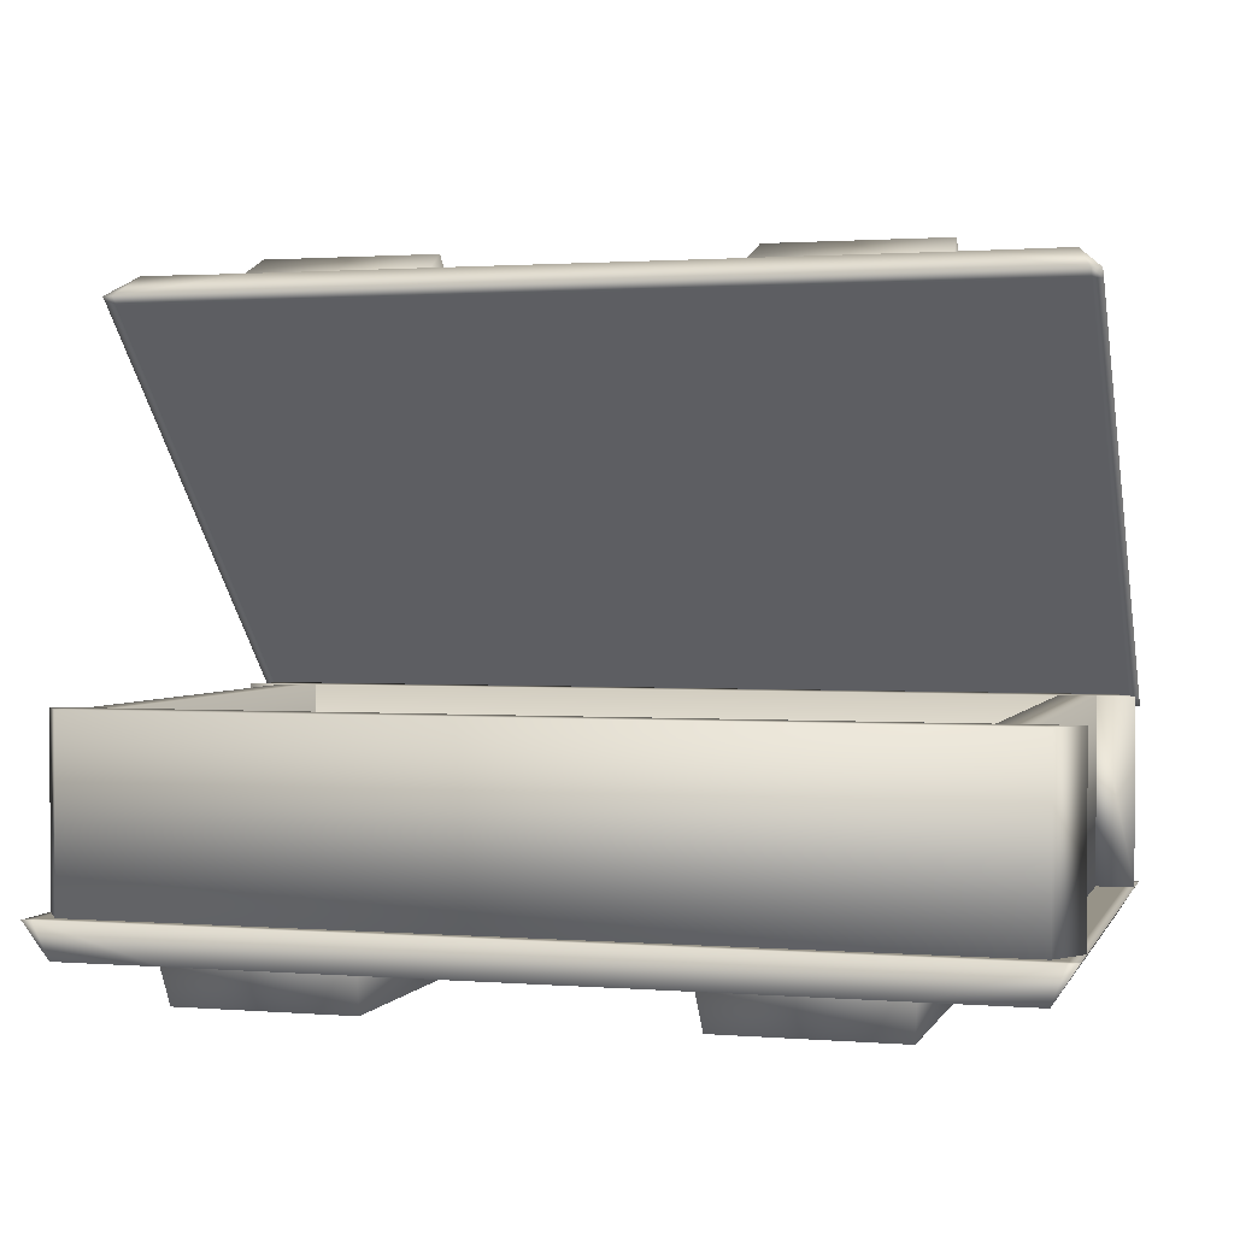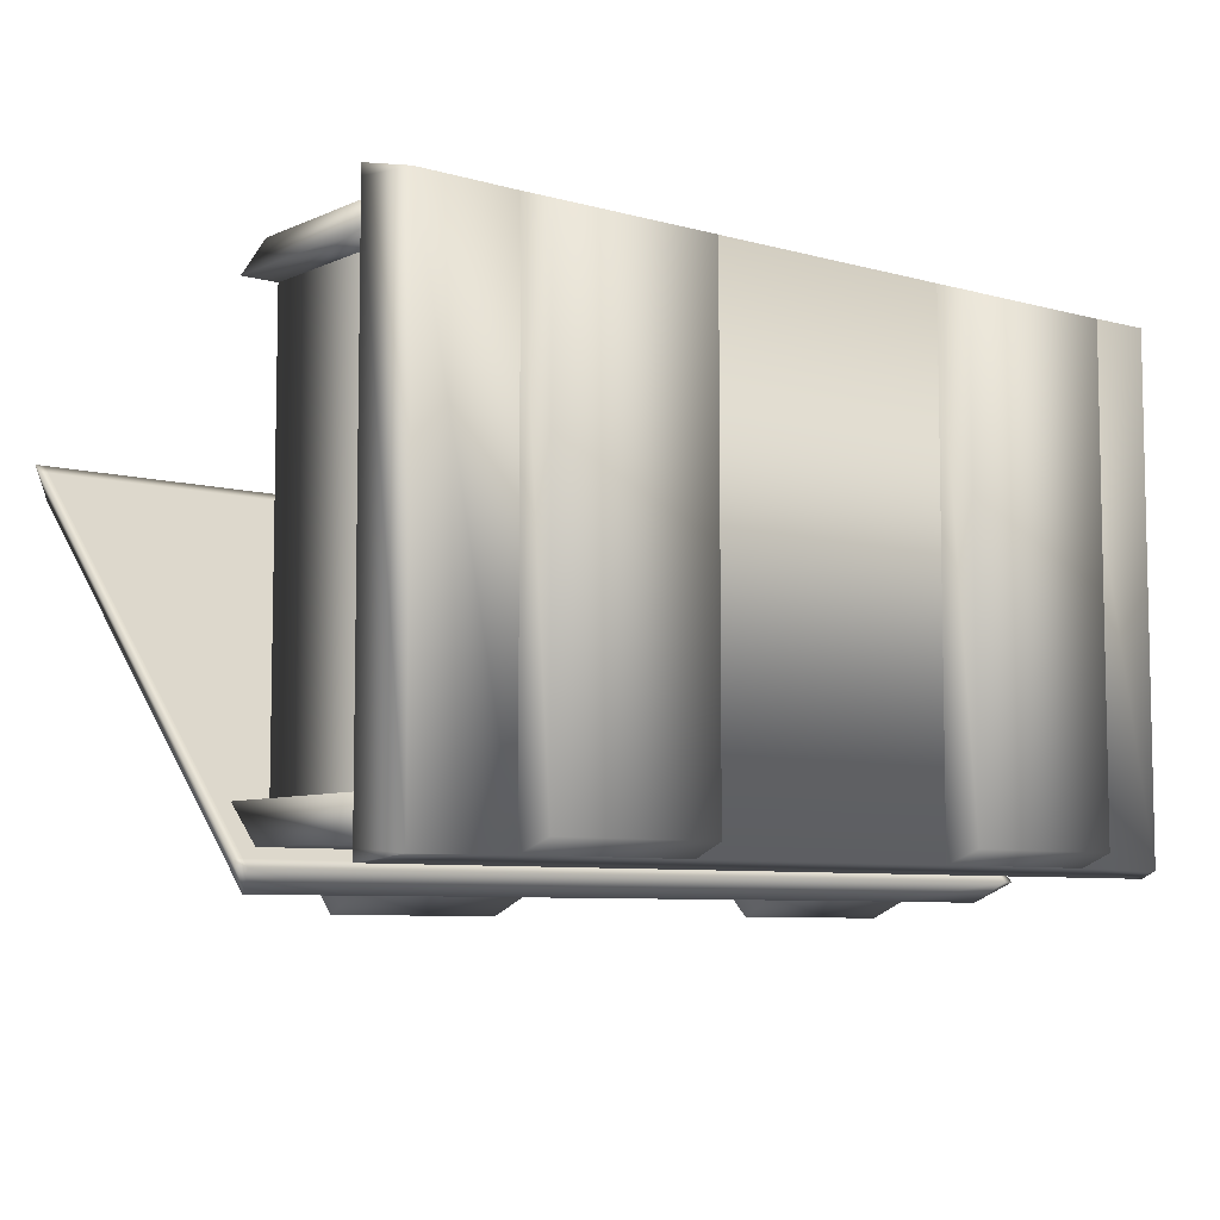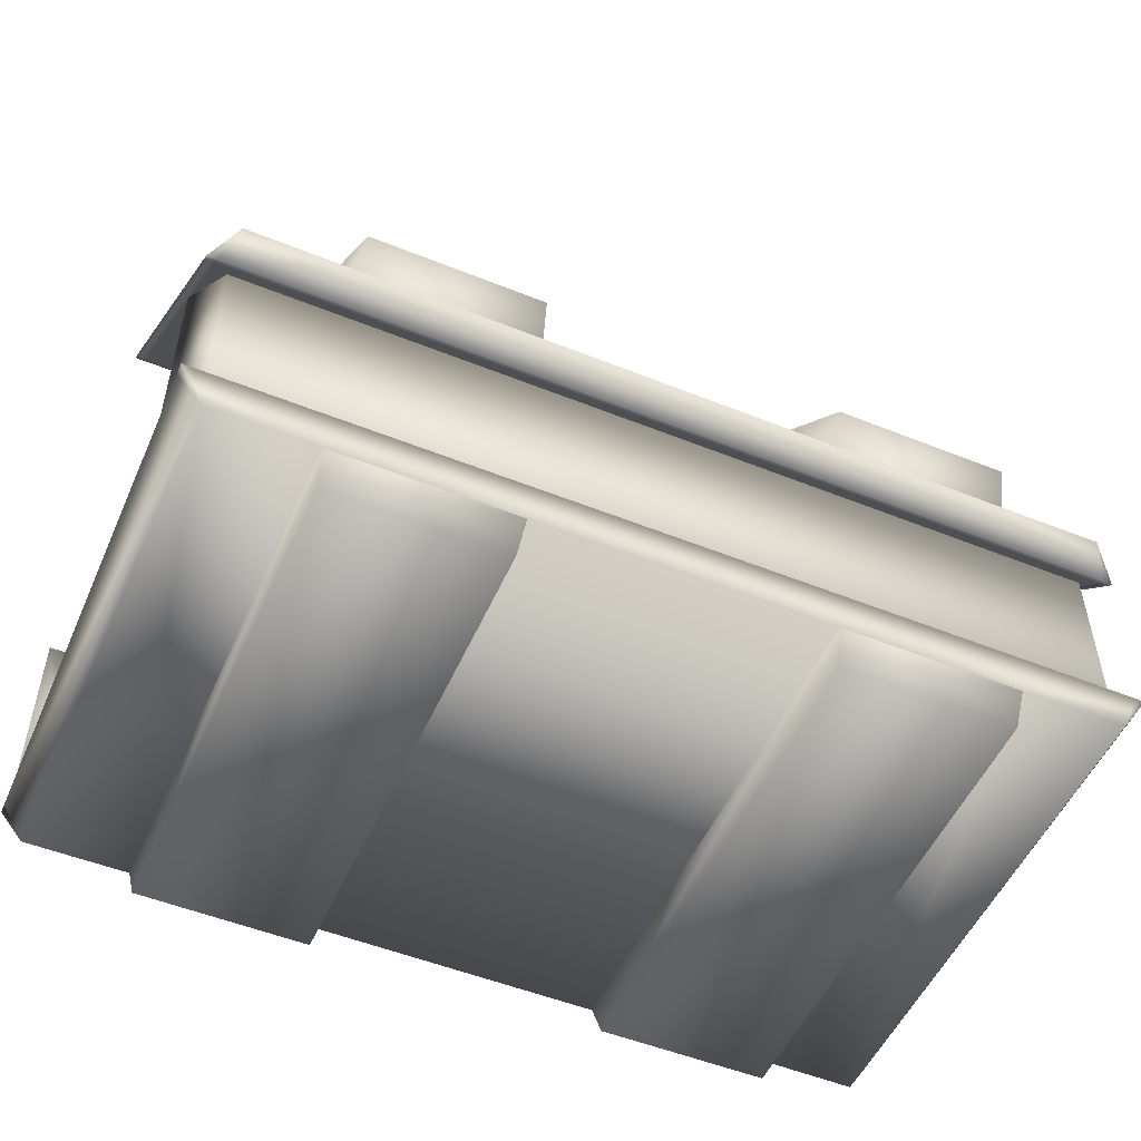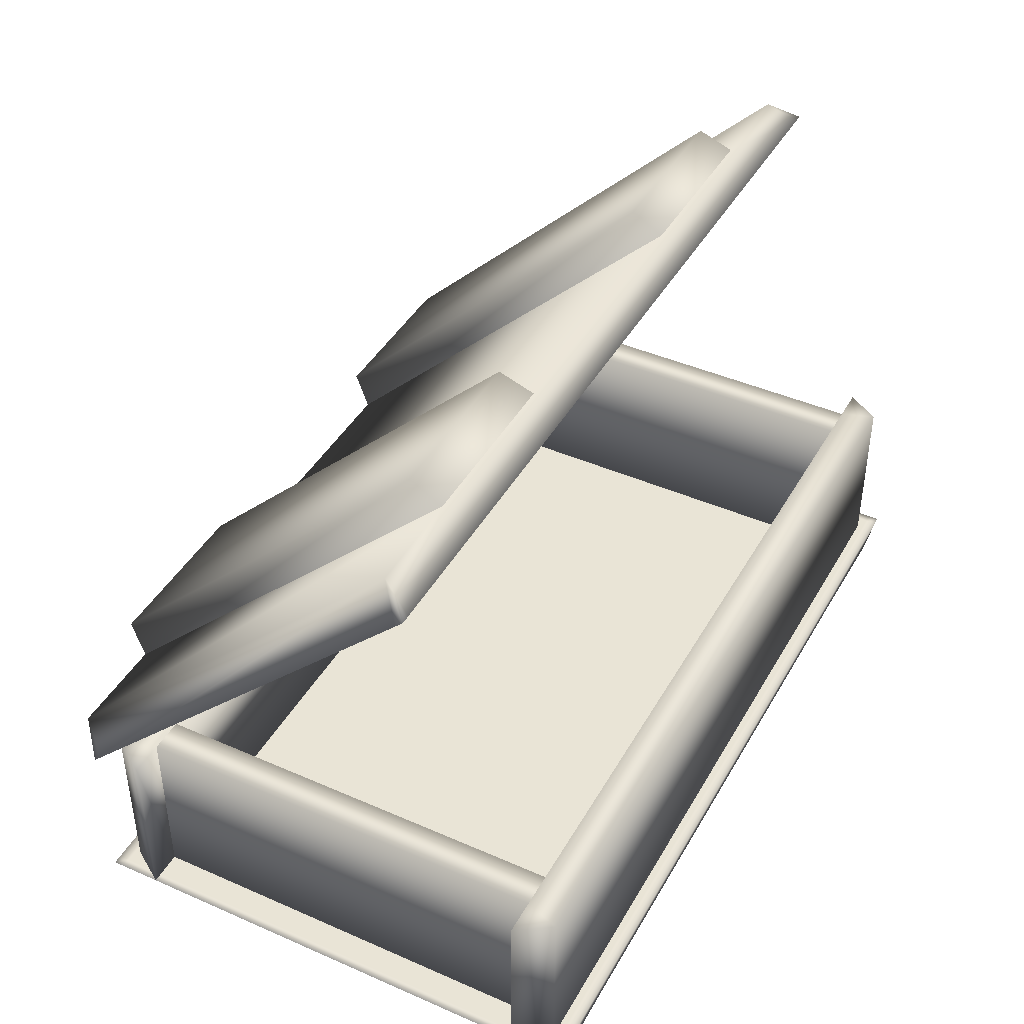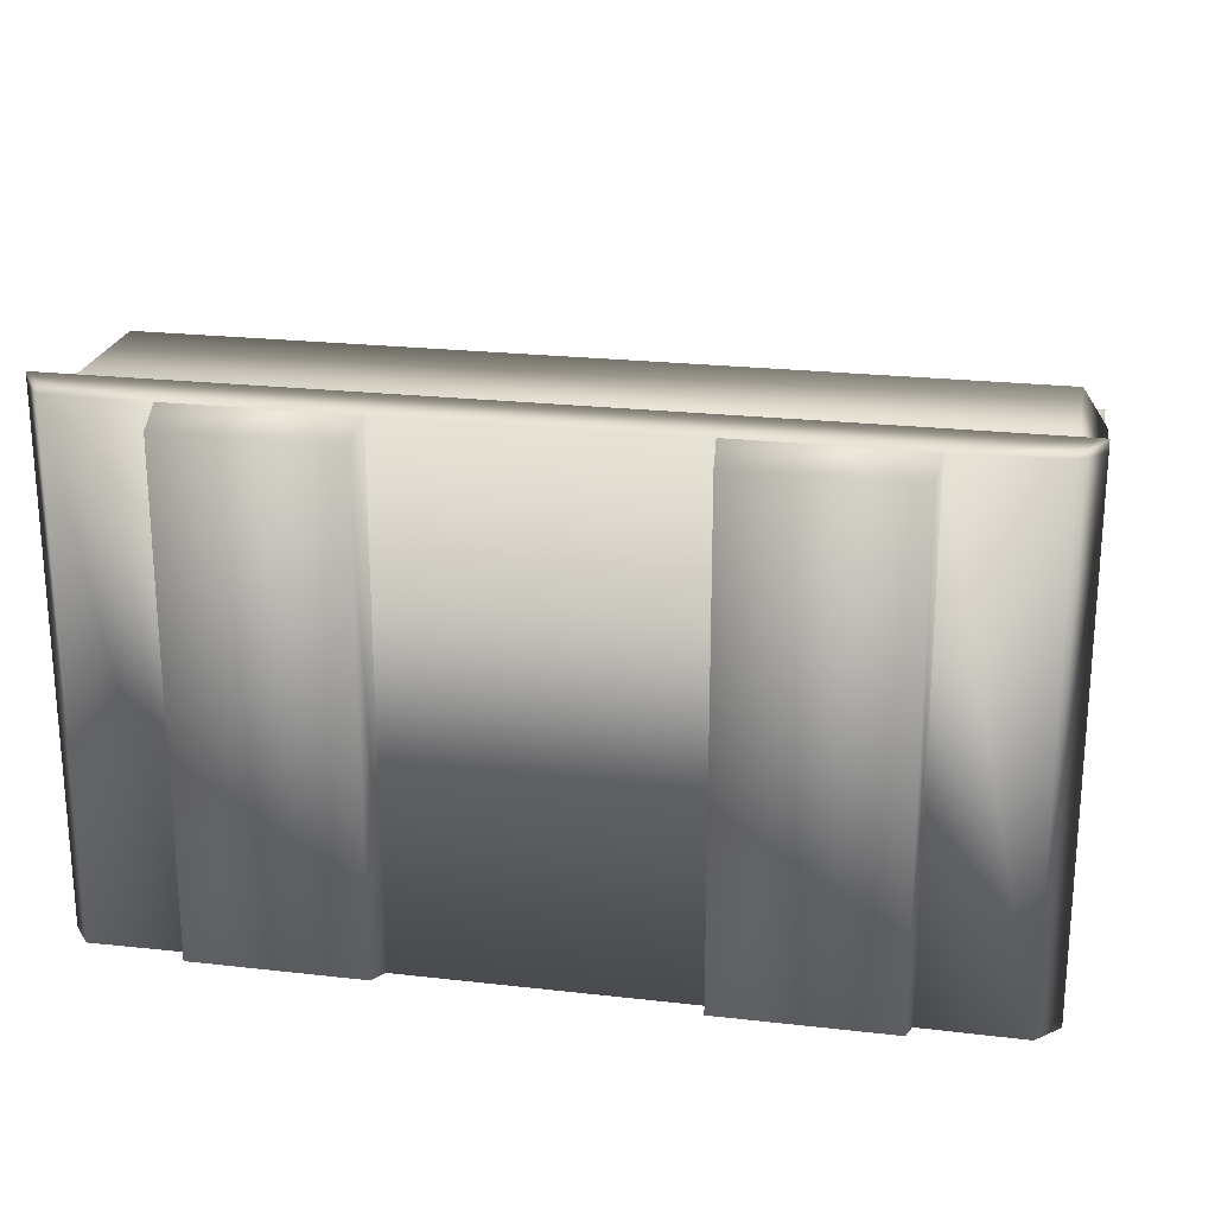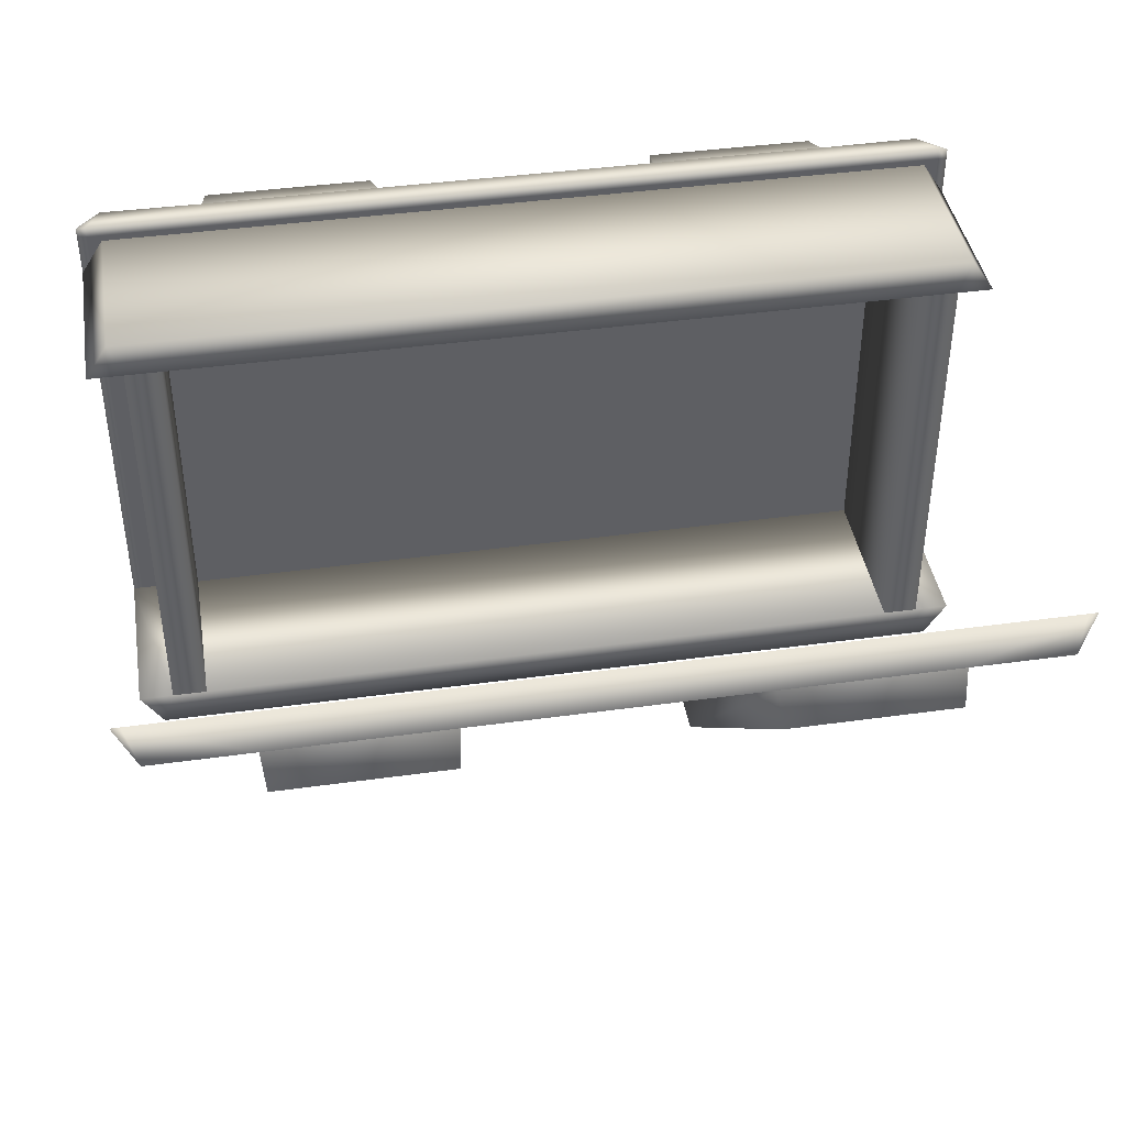
<metadata>
{"format":"obj","ext":"obj","renderer":"f3d","projection":"perspective","resolution":1024,"background":"white","views":[{"elev":1.4,"azim":15.9,"up":"+Y"},{"elev":-7.2,"azim":-38.6,"up":"+Z"},{"elev":-52.2,"azim":156.5,"up":"+Y"},{"elev":42.6,"azim":-62.4,"up":"+Y"},{"elev":23.1,"azim":11.0,"up":"+Z"},{"elev":41.7,"azim":170.5,"up":"+Z"}]}
</metadata>
<code>
v  -0.1575 0.105 -0.09
v  -0.1725 0.105 -0.09
v  -0.1725 0.105 0.09
v  -0.1575 0.105 0.09
v  -0.1575 0.03 -0.09
v  -0.1575 0.03 0.09
v  -0.1725 0.03 0.09
v  -0.1725 0.03 -0.09
v  -0.1875 0.105 0.09
v  -0.1777 0.105 0.105
v  -0.1875 0.03 0.09
v  -0.1777 0.03 0.105
v  0.1777 0.105 0.105
v  0.1777 0.03 0.105
v  0.1875 0.03 0.09
v  0.1875 0.105 0.09
v  0.1725 0.03 0.09
v  0.1725 0.105 0.09
v  0.1875 0.105 -0.09
v  0.1875 0.03 -0.09
v  0.1777 0.03 -0.105
v  0.1777 0.105 -0.105
v  -0.1777 0.105 -0.105
v  -0.1777 0.03 -0.105
v  -0.1875 0.03 -0.09
v  -0.1875 0.105 -0.09
v  0.1575 0.105 0.09
v  0.1725 0.105 -0.09
v  0.1575 0.105 -0.09
v  0.1575 0.03 0.09
v  0.1575 0.03 -0.09
v  0.1725 0.03 -0.09
v  0 0.03 0.1075
v  0 0.03 -0.1075
v  -0.1835 0.03 -0.1075
v  -0.1835 0.03 0.1075
v  -0.1348 0.015 -0.109
v  -0.1348 0.015 0.109
v  -0.1778 0.015 0.1093
v  -0.1778 0.015 -0.1093
v  -0.1875 0.03 -0.1121
v  -0.1835 0.03 -0.1121
v  0.1875 0.03 -0.1121
v  0.1875 0.03 -0.1075
v  0.1778 0.015 -0.1093
v  0.1875 0.03 0.1121
v  0.1835 0.03 0.1121
v  0.1778 0.015 0.1093
v  -0.1875 0.03 0.1121
v  -0.1875 0.03 0.1075
v  -0.1333 -0 -0.1035
v  -0.0617 -0 -0.1035
v  -0.0617 -0 0.1035
v  -0.1333 -0 0.1035
v  -0.0602 0.015 -0.109
v  -0.0602 0.015 0.109
v  0.0617 -0 -0.1035
v  0.1333 -0 -0.1035
v  0.1333 -0 0.1035
v  0.0617 -0 0.1035
v  0.0602 0.015 -0.109
v  0.1348 0.015 -0.109
v  0.1348 0.015 0.109
v  0.0602 0.015 0.109
v  0.1835 0.03 0.1075
v  0.1835 0.03 -0.1075
v  0 0.03 -0.1121
v  0 0.03 0.1121
v  0.1835 0.03 -0.1121
v  -0.1835 0.03 0.1121
v  0.1875 0.03 0.1075
v  -0.1875 0.03 -0.1075
v  0 0.1032 -0.109
v  0 0.2553 0.043
v  -0.1835 0.2553 0.043
v  -0.1835 0.1032 -0.109
v  -0.1348 0.2669 0.0335
v  -0.1348 0.1128 -0.1207
v  -0.1778 0.1126 -0.1209
v  -0.1778 0.2671 0.0337
v  -0.1875 0.2585 0.0463
v  -0.1835 0.2585 0.0463
v  0.1875 0.2585 0.0463
v  0.1875 0.2553 0.043
v  0.1778 0.2671 0.0337
v  0.1875 0.1 -0.1123
v  0.1835 0.1 -0.1123
v  0.1778 0.1126 -0.1209
v  -0.1875 0.1 -0.1123
v  -0.1875 0.1032 -0.109
v  -0.1333 0.2736 0.019
v  -0.0617 0.2736 0.019
v  -0.0617 0.1273 -0.1274
v  -0.1333 0.1273 -0.1274
v  -0.0602 0.2669 0.0335
v  -0.0602 0.1128 -0.1207
v  0.0617 0.2736 0.019
v  0.1333 0.2736 0.019
v  0.1333 0.1273 -0.1274
v  0.0617 0.1273 -0.1274
v  0.0602 0.2669 0.0335
v  0.1348 0.2669 0.0335
v  0.1348 0.1128 -0.1207
v  0.0602 0.1128 -0.1207
v  0.1835 0.1032 -0.109
v  0.1835 0.2553 0.043
v  0 0.2585 0.0463
v  0 0.1 -0.1123
v  0.1835 0.2585 0.0463
v  -0.1835 0.1 -0.1123
v  0.1875 0.1032 -0.109
v  -0.1875 0.2553 0.043
g Crate_02
f 1 2 3 4
f 5 6 7 8
f 2 8 7 3
f 4 6 5 1
f 9 10 3
f 11 7 12
f 9 11 12 10
f 13 14 15 16
f 17 18 16 15
f 19 20 21 22
f 23 24 25 26
f 27 18 28 29
f 30 31 32 17
f 18 17 32 28
f 29 31 30 27
f 11 9 3 7
f 26 25 8 2
f 23 26 2
f 8 25 24
f 22 28 19
f 20 32 21
f 20 19 28 32
f 13 16 18
f 17 15 14
f 12 14 13 10
f 30 6 4 27
f 21 24 23 22
f 5 31 29 1
f 10 13 27 4
f 6 30 14 12
f 22 23 1 29
f 31 5 24 21
f 10 4 3
f 7 6 12
f 22 29 28
f 32 31 21
f 13 18 27
f 30 17 14
f 23 2 1
f 5 8 24
f 33 34 35 36
f 37 38 39 40
f 41 42 40
f 43 44 45
f 46 47 48
f 49 50 39
f 51 52 53 54
f 37 55 52 51
f 55 56 53 52
f 56 38 54 53
f 38 37 51 54
f 57 58 59 60
f 61 62 58 57
f 62 63 59 58
f 63 64 60 59
f 64 61 57 60
f 34 33 65 66
f 45 48 63 62
f 55 61 64 56
f 67 61 55
f 68 56 64
f 69 62 61 67
f 68 70 38 56
f 68 33 36 70
f 42 35 34 67
f 67 34 66 69
f 47 65 33 68
f 71 46 48
f 71 48 45 44
f 50 72 40 39
f 72 41 40
f 72 50 36 35
f 71 44 66 65
f 50 49 70 36
f 41 72 35 42
f 44 43 69 66
f 46 71 65 47
f 69 43 45
f 42 37 40
f 70 49 39
f 47 63 48
f 69 45 62
f 42 67 55 37
f 70 39 38
f 68 64 63 47
f 73 74 75 76
f 77 78 79 80
f 81 82 80
f 83 84 85
f 86 87 88
f 89 90 79
f 91 92 93 94
f 77 95 92 91
f 95 96 93 92
f 96 78 94 93
f 78 77 91 94
f 97 98 99 100
f 101 102 98 97
f 102 103 99 98
f 103 104 100 99
f 104 101 97 100
f 74 73 105 106
f 85 88 103 102
f 95 101 104 96
f 107 101 95
f 108 96 104
f 109 102 101 107
f 108 110 78 96
f 108 73 76 110
f 82 75 74 107
f 107 74 106 109
f 87 105 73 108
f 111 86 88
f 111 88 85 84
f 90 112 80 79
f 112 81 80
f 112 90 76 75
f 111 84 106 105
f 90 89 110 76
f 81 112 75 82
f 84 83 109 106
f 86 111 105 87
f 109 83 85
f 82 77 80
f 110 89 79
f 87 103 88
f 109 85 102
f 82 107 95 77
f 110 79 78
f 108 104 103 87

</code>
